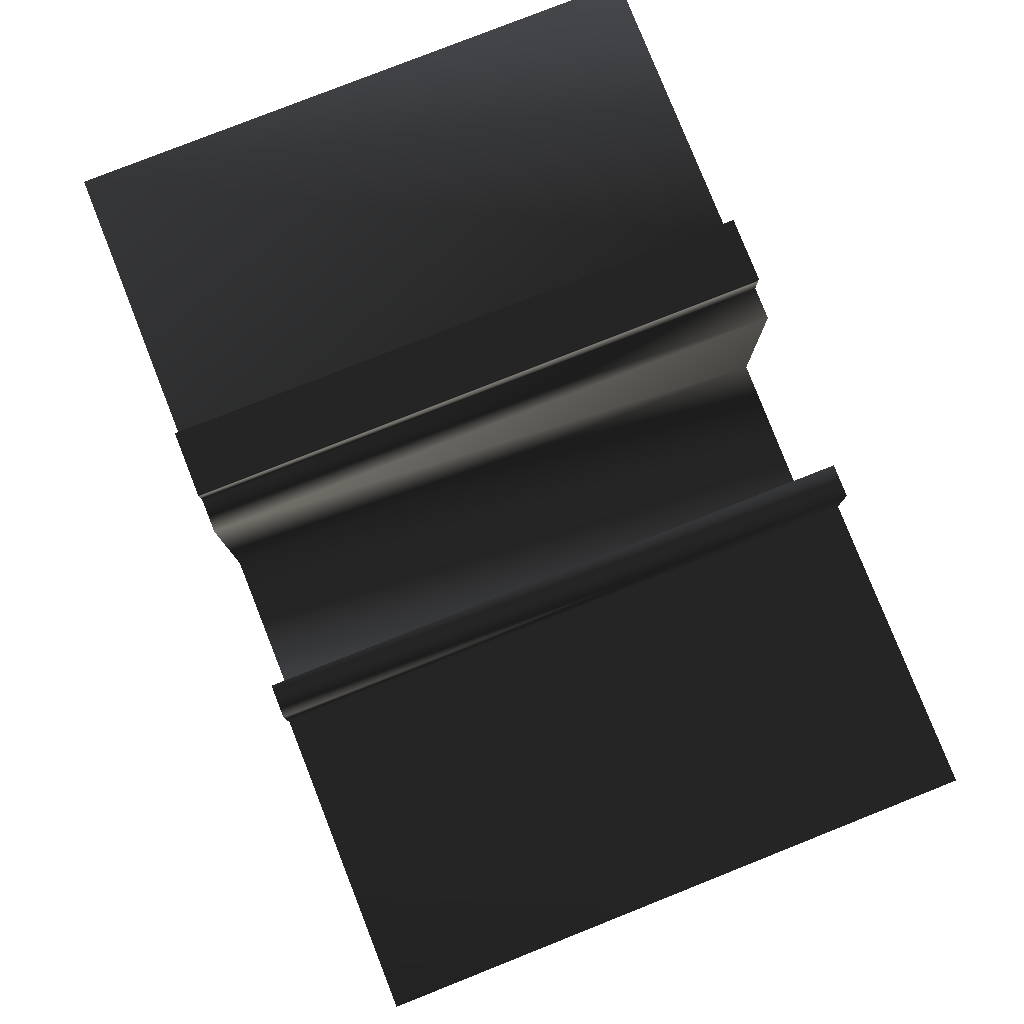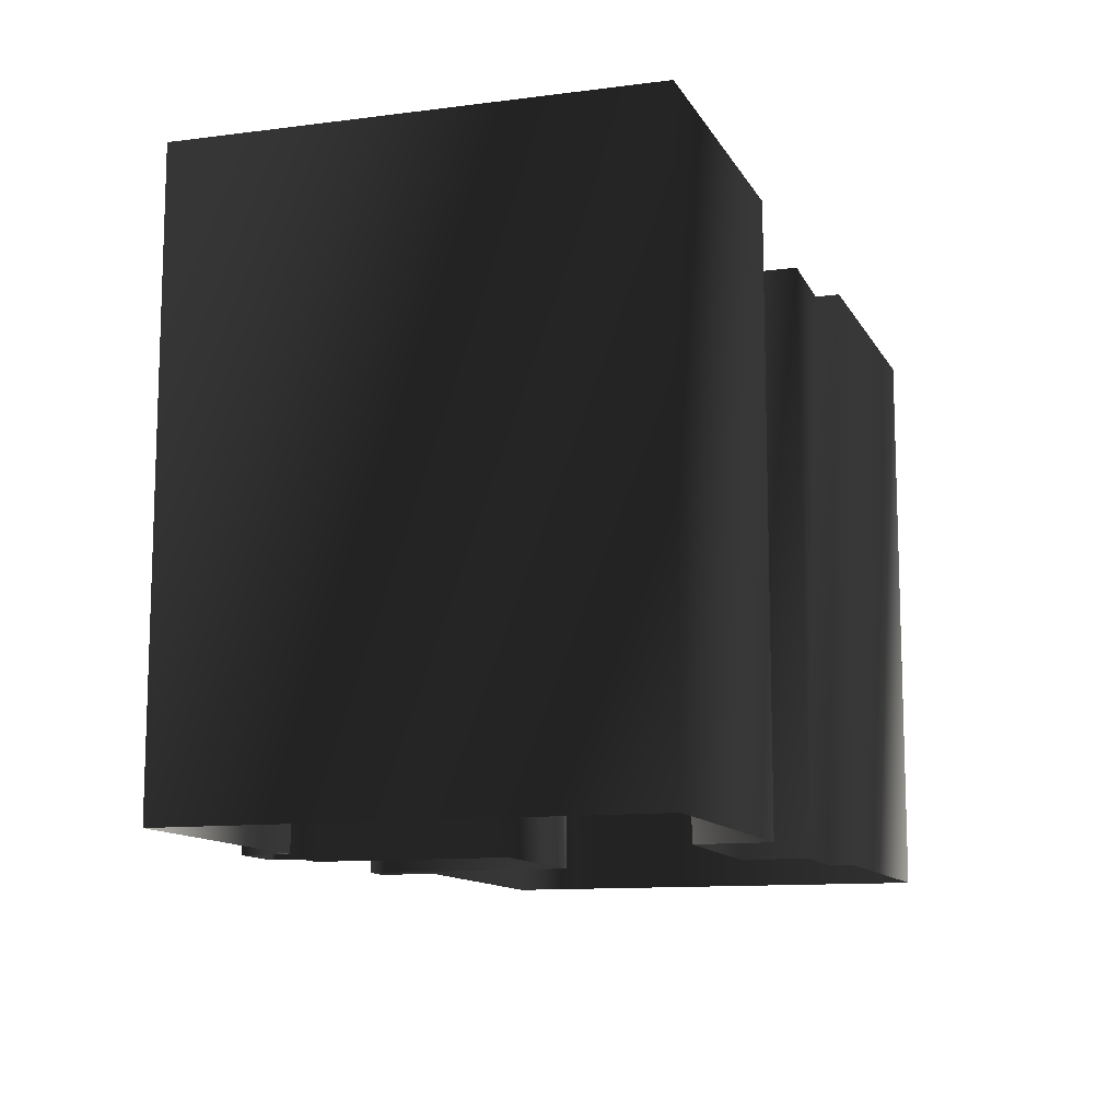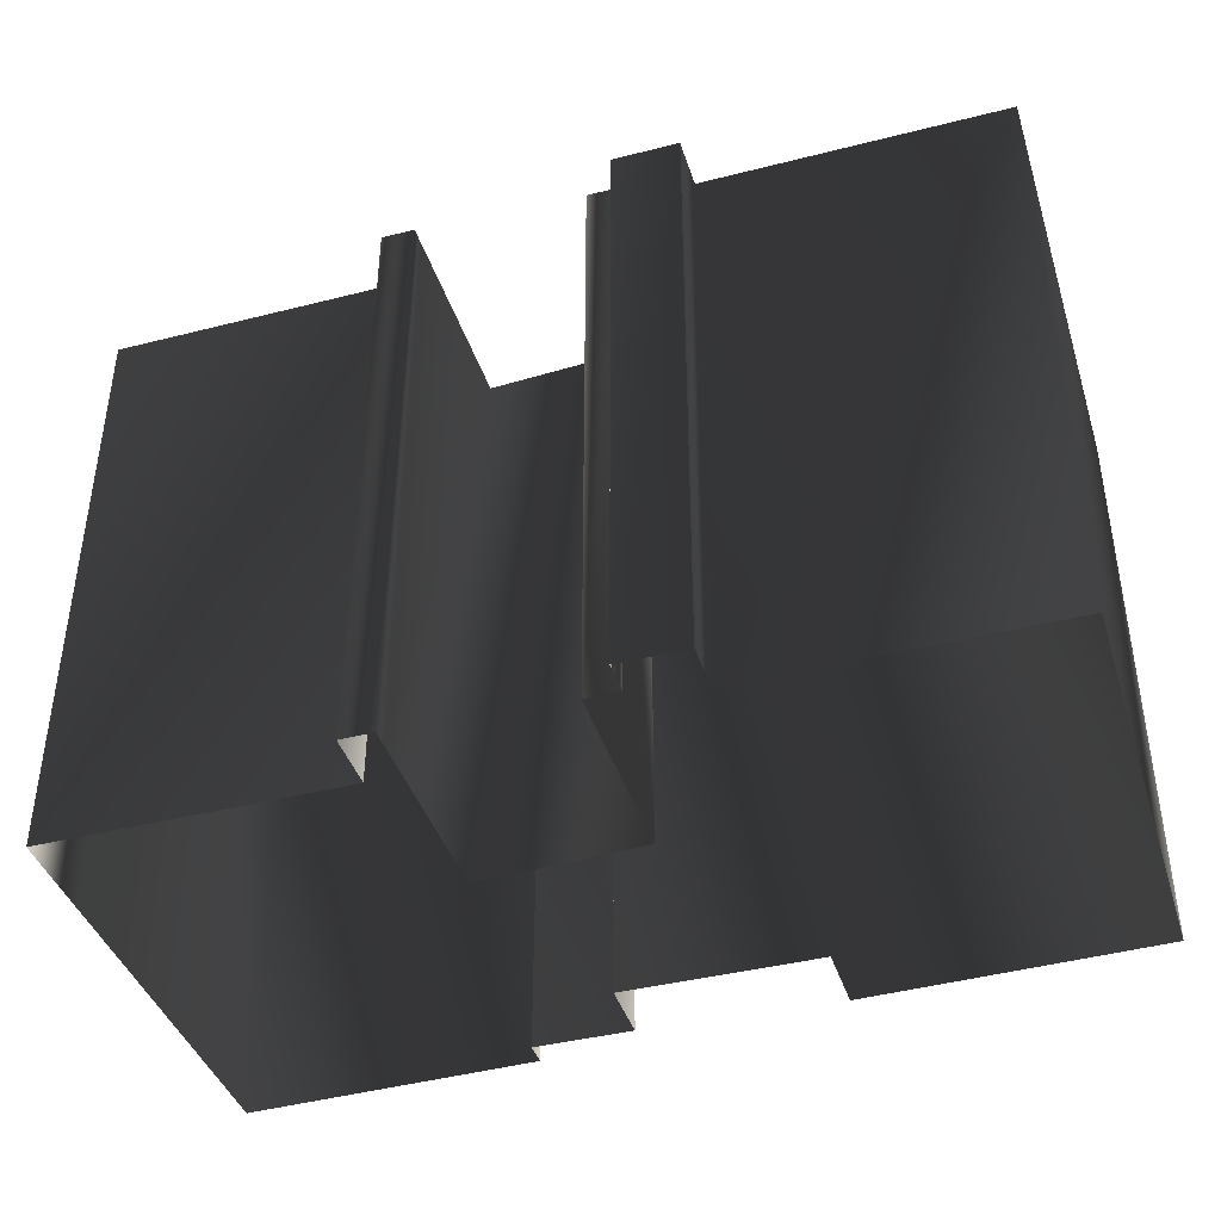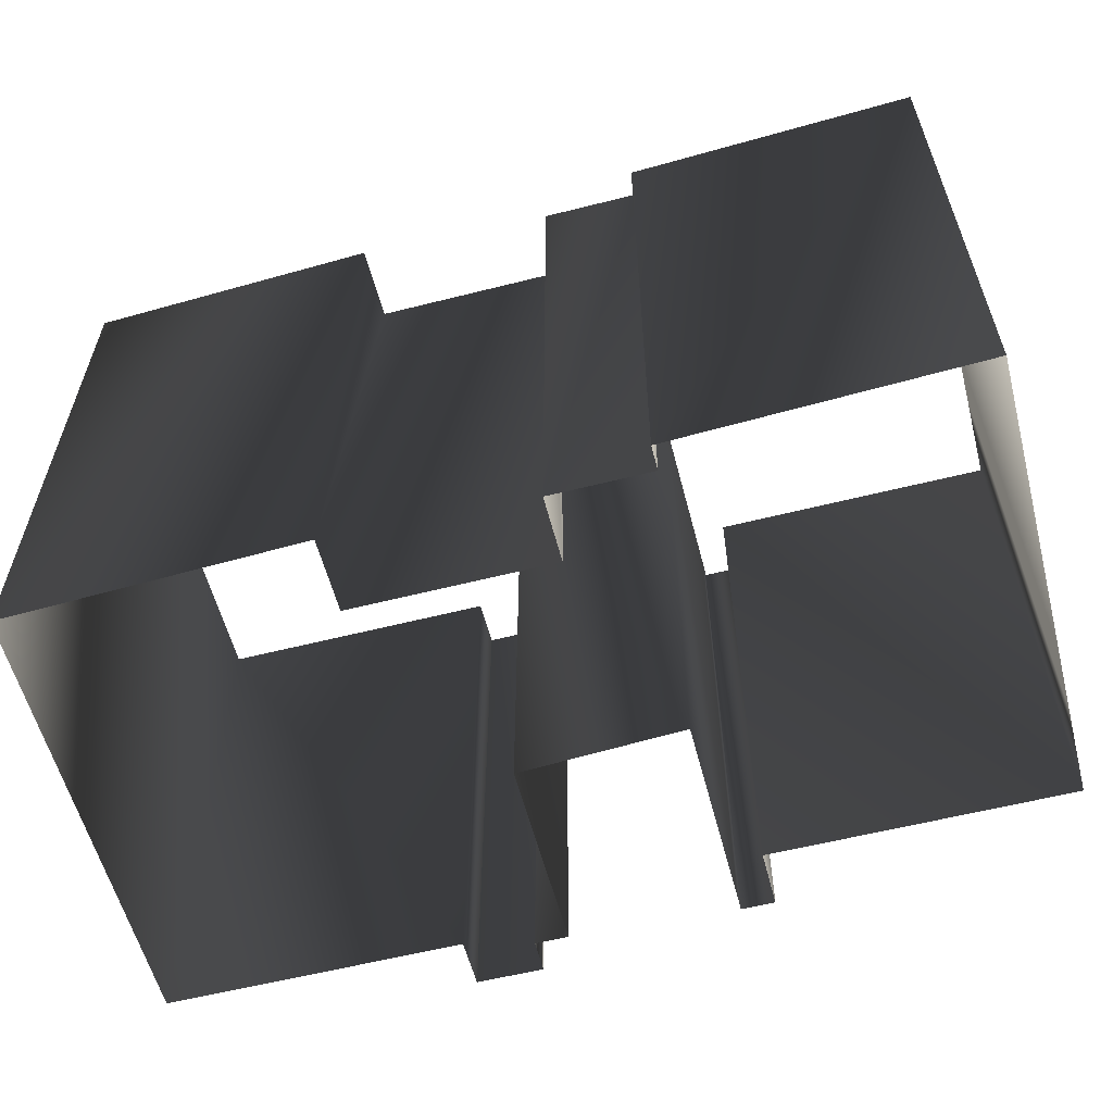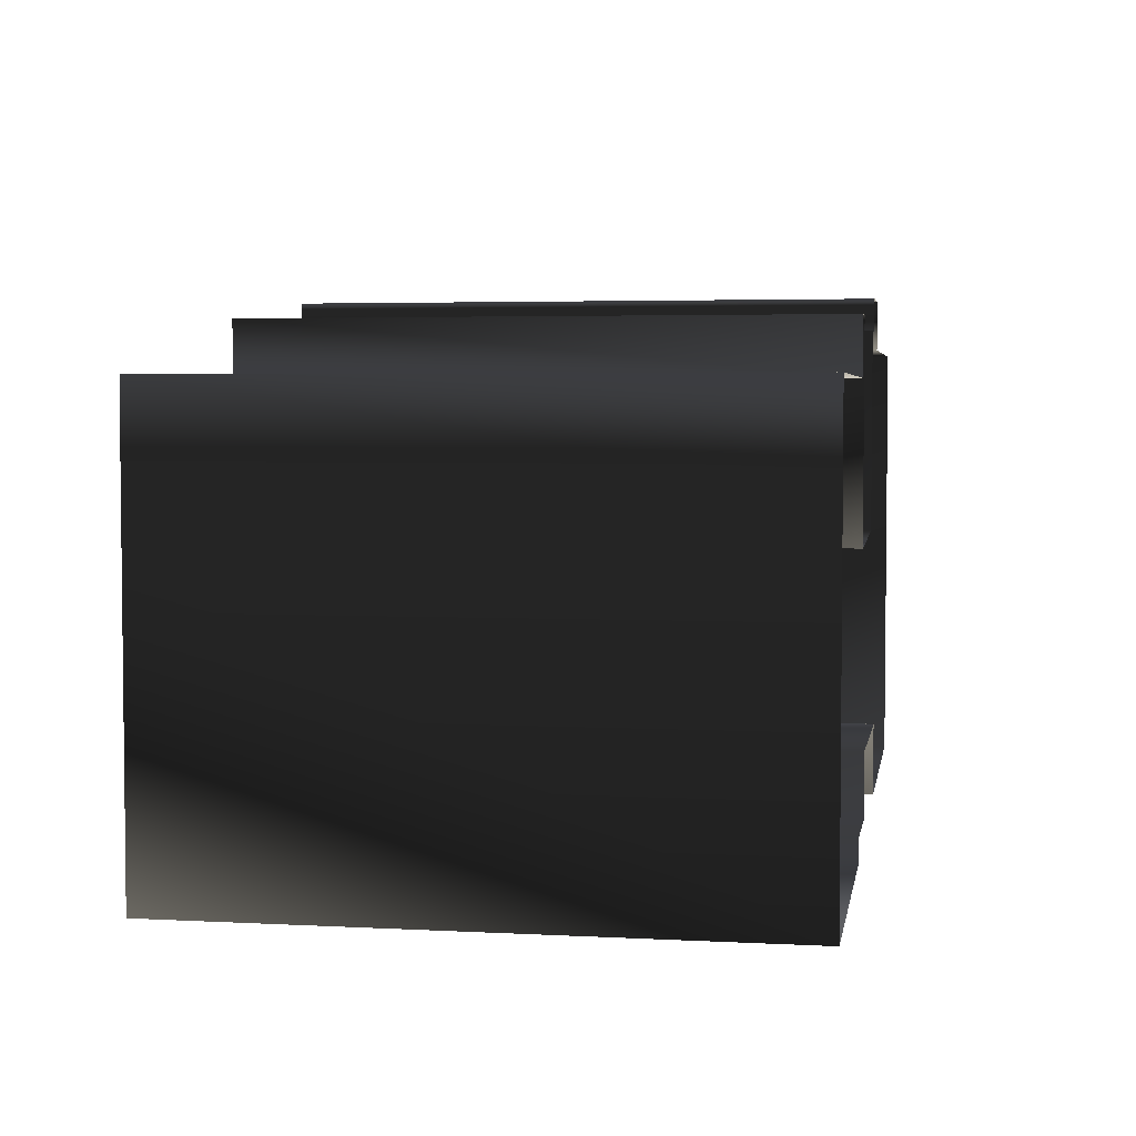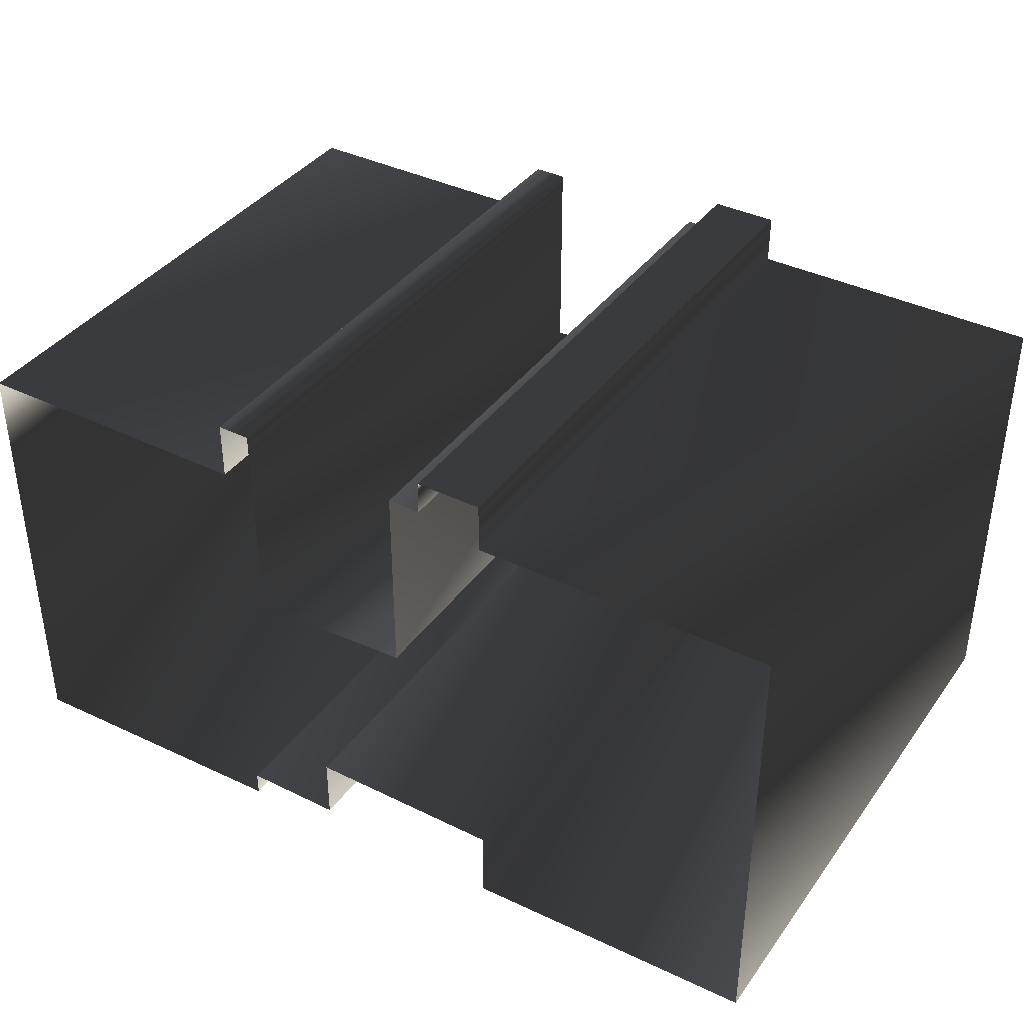
<metadata>
{"format":"obj","ext":"obj","renderer":"f3d","projection":"perspective","resolution":1024,"background":"white","views":[{"elev":79.5,"azim":-111.6,"up":"+Z"},{"elev":-11.5,"azim":107.3,"up":"+Y"},{"elev":-40.9,"azim":17.2,"up":"+Y"},{"elev":-58.6,"azim":-165.4,"up":"+Y"},{"elev":3.8,"azim":-80.0,"up":"+Z"},{"elev":38.5,"azim":31.8,"up":"+Z"}]}
</metadata>
<code>
g Way_131
v 9 0 6.25
v 7 0 6.25
v 7 0 6
v 7 0 5.25
v 6 0 5.25
v 6 0 -0.75
v 1 0 -1
v 1 0 5
v 1 0 5
v 1 0 5.5
v 0 0 5.5
v 0 0 3.75
v -9 0 3.75
v -9 0 1
v -9 0 1
v -9 0 -1
v -9 0 -1
v -9 0 -10
v 0 0 -9.75
v 0 0 -9
v 3 0 -9
v 3 0 -7
v 9 0 -7
v 9 0 -9.25
v 18 0 -9
v 18 0 4.75
v 9 0 4.75
v 9 0 6.25
v 9 18 6.25
v 7 18 6.25
v 7 18 6
v 7 18 5.25
v 6 18 5.25
v 6 18 -0.75
v 1 18 -1
v 1 18 5
v 1 18 5
v 1 18 5.5
v 0 18 5.5
v 0 18 3.75
v -9 18 3.75
v -9 18 1
v -9 18 1
v -9 18 -1
v -9 18 -1
v -9 18 -10
v 0 18 -9.75
v 0 18 -9
v 3 18 -9
v 3 18 -7
v 9 18 -7
v 9 18 -9.25
v 18 18 -9
v 18 18 4.75
v 9 18 4.75
v 9 18 6.25
f 29 2 1
f 2 29 30
f 30 3 2
f 3 30 31
f 31 4 3
f 4 31 32
f 32 5 4
f 5 32 33
f 33 6 5
f 6 33 34
f 34 7 6
f 7 34 35
f 35 8 7
f 8 35 36
f 36 9 8
f 9 36 37
f 37 10 9
f 10 37 38
f 38 11 10
f 11 38 39
f 39 12 11
f 12 39 40
f 40 13 12
f 13 40 41
f 41 14 13
f 14 41 42
f 42 15 14
f 15 42 43
f 43 16 15
f 16 43 44
f 44 17 16
f 17 44 45
f 45 18 17
f 18 45 46
f 46 19 18
f 19 46 47
f 47 20 19
f 20 47 48
f 48 21 20
f 21 48 49
f 49 22 21
f 22 49 50
f 50 23 22
f 23 50 51
f 51 24 23
f 24 51 52
f 52 25 24
f 25 52 53
f 53 26 25
f 26 53 54
f 54 27 26
f 27 54 55
f 55 28 27
f 28 55 56
f 56 1 28
f 1 56 29

</code>
